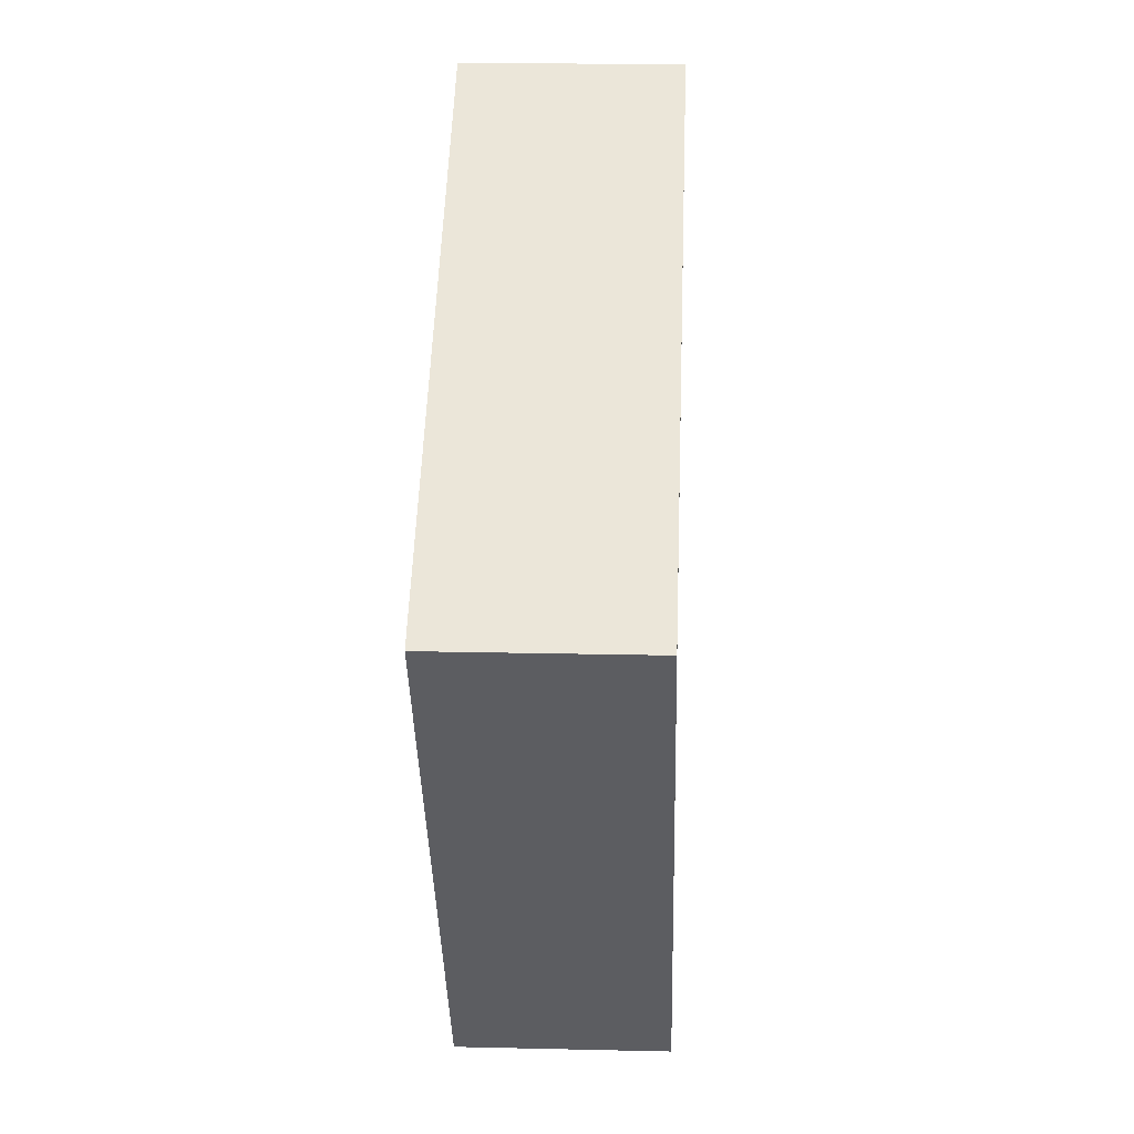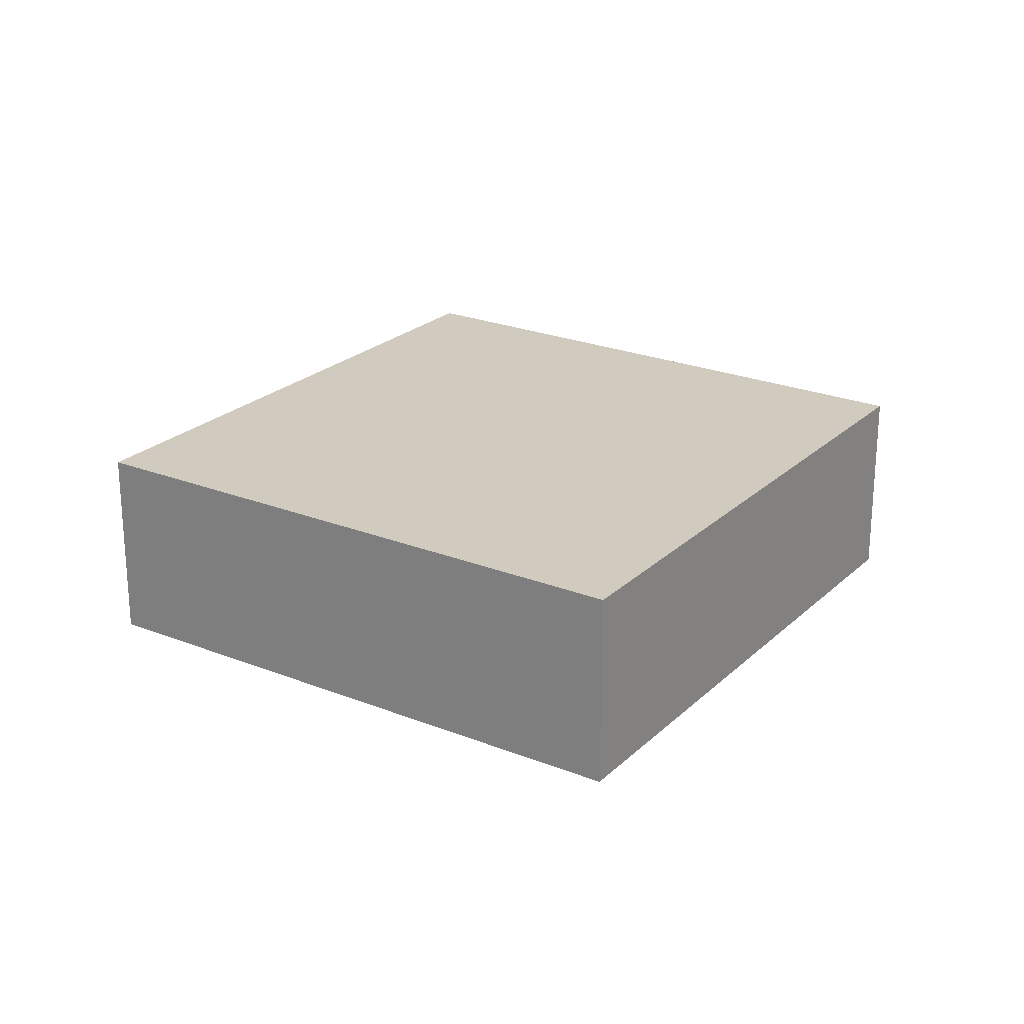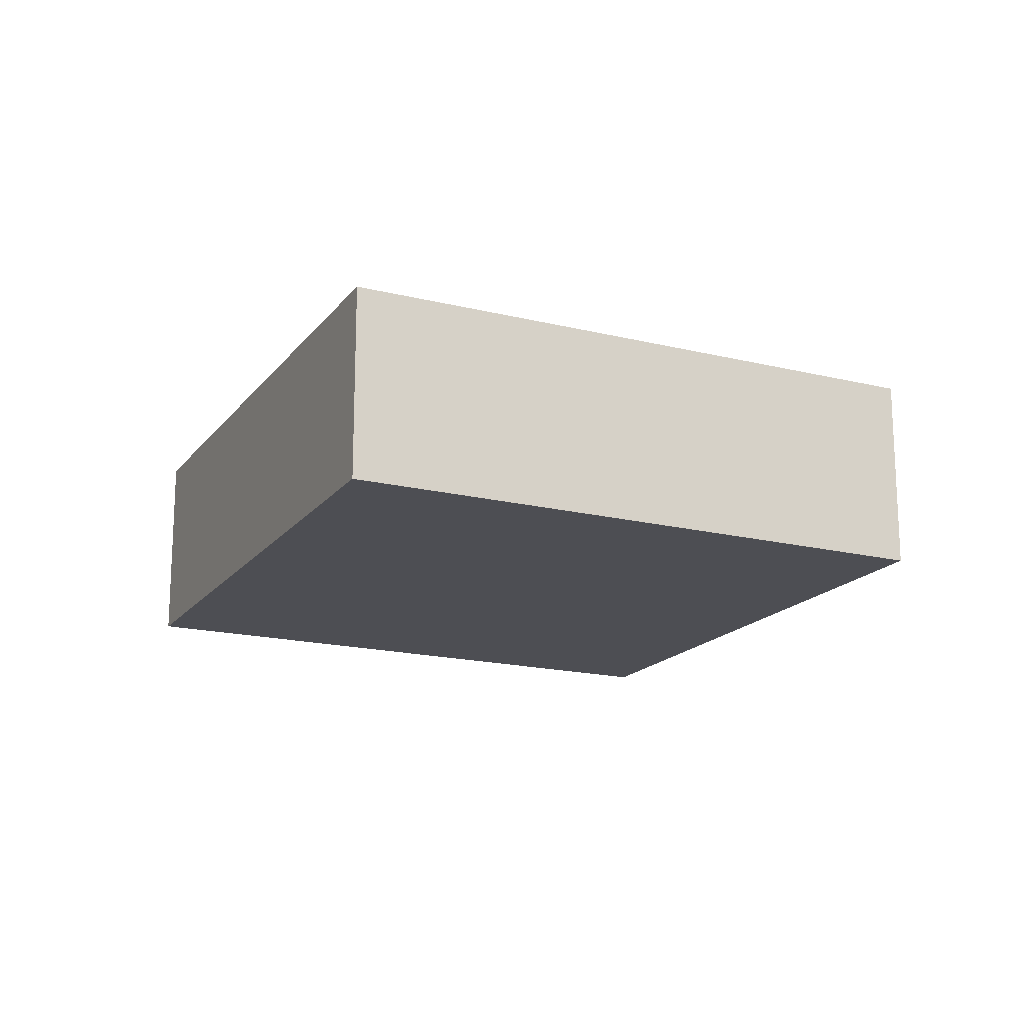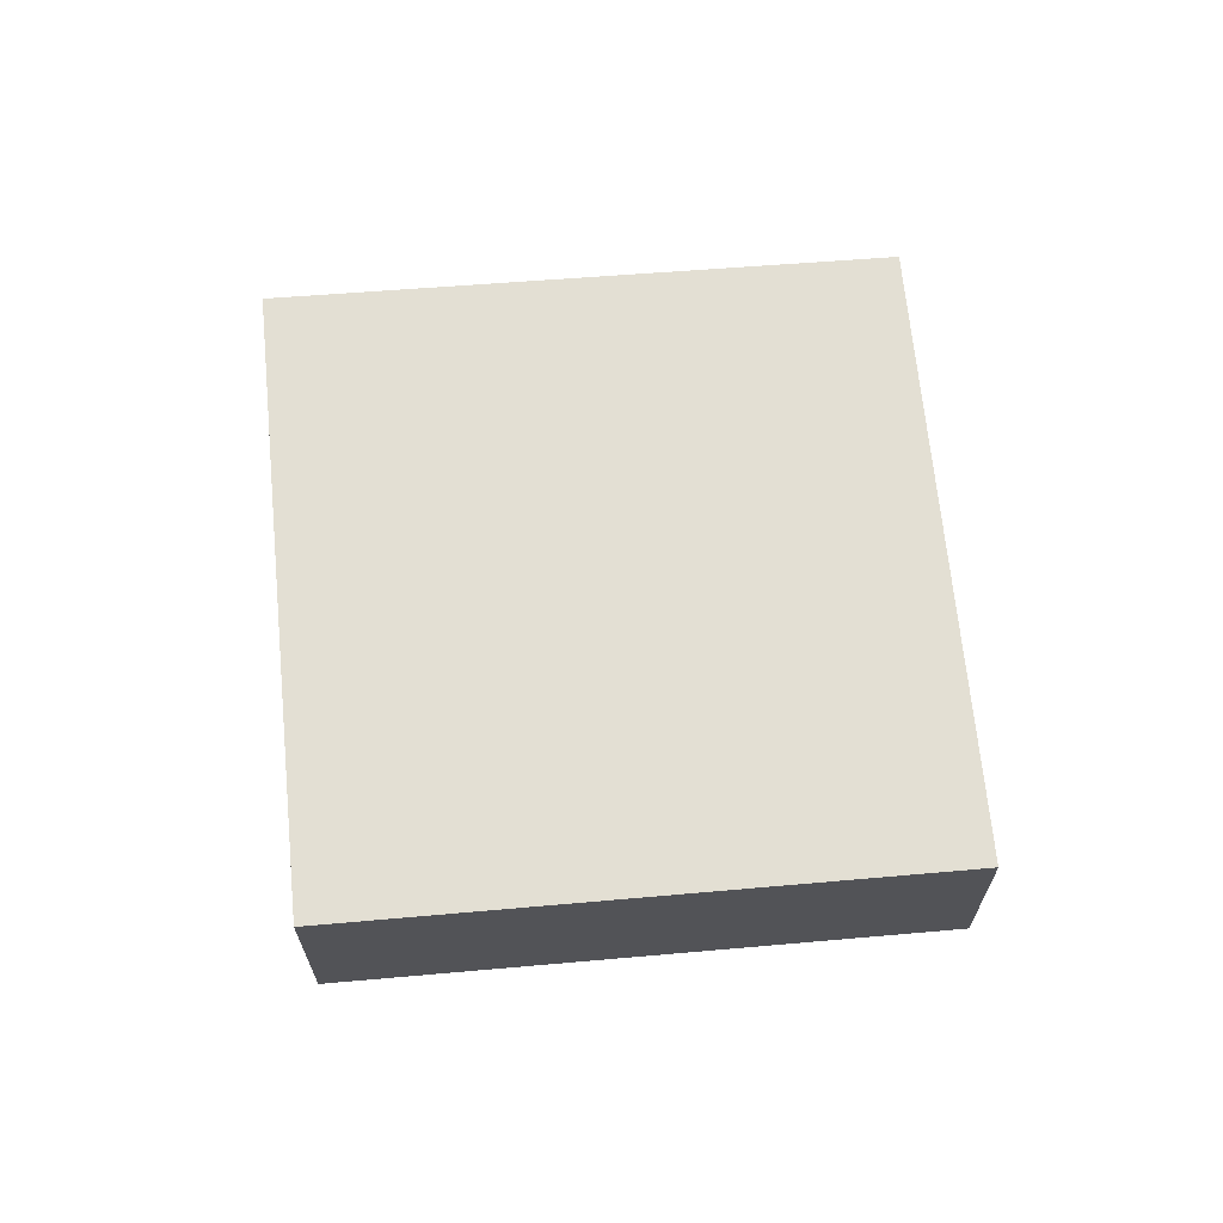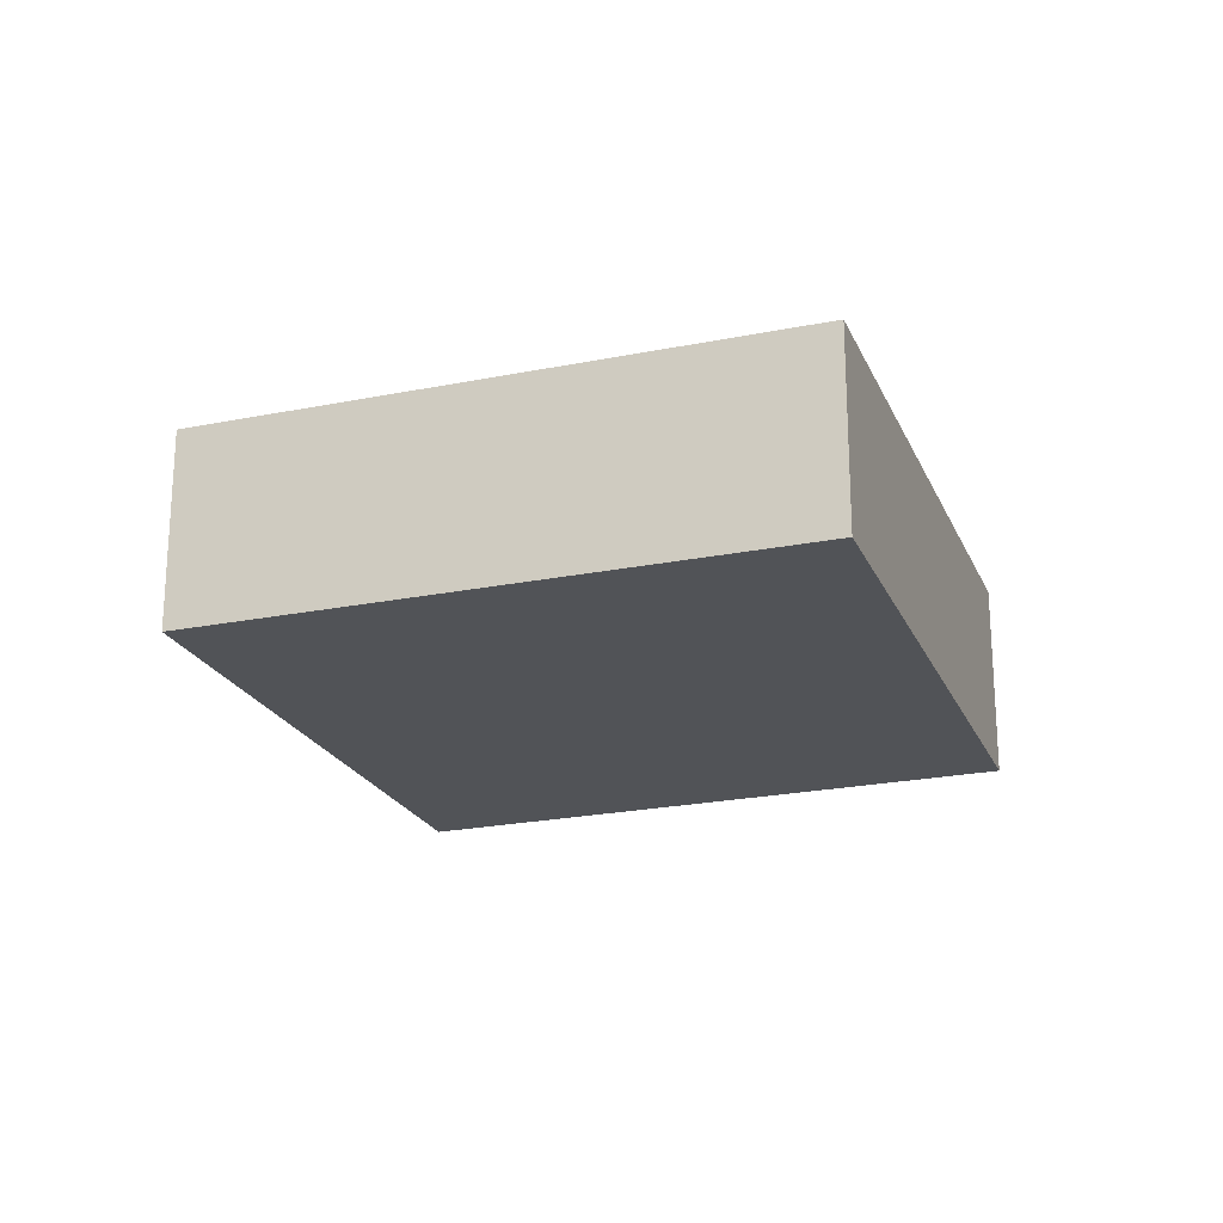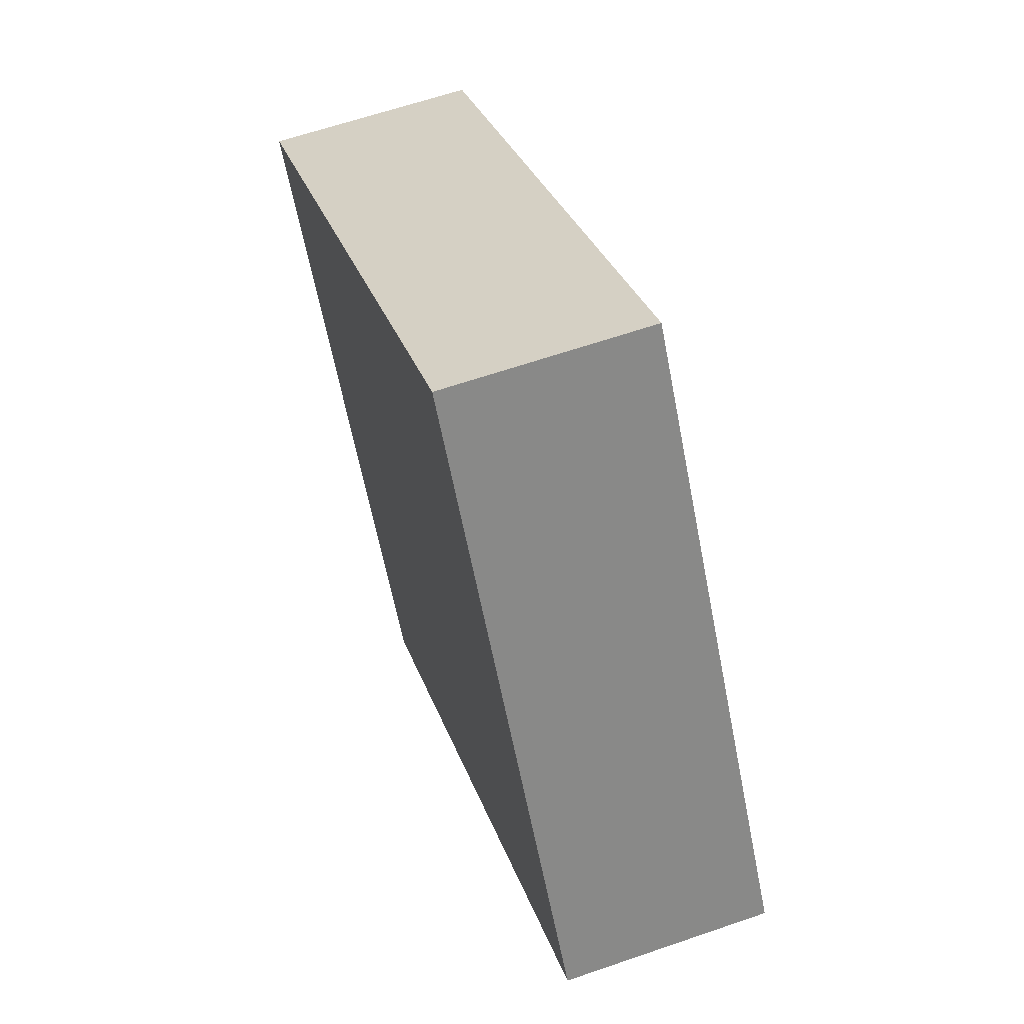
<metadata>
{"format":"obj","ext":"obj","renderer":"f3d","projection":"perspective","resolution":1024,"background":"white","views":[{"elev":19.5,"azim":-87.5,"up":"+Z"},{"elev":23.3,"azim":-89.6,"up":"+Y"},{"elev":-17.4,"azim":120.9,"up":"+Y"},{"elev":67.0,"azim":-128.5,"up":"+Y"},{"elev":-22.0,"azim":-104.1,"up":"+Y"},{"elev":62.5,"azim":70.7,"up":"+Z"}]}
</metadata>
<code>
v  12.18 4.572 7.92
v  4.232 4.572 -6.396
v  0 4.572 2.8e-16
v  7.96 4.572 -12.03
v  20.3 4.572 -4.05
v  12.95 4.572 6.79
v  12.18 -4.85e-16 7.92
v  20.3 2.48e-16 -4.05
v  12.95 -4.158e-16 6.79
v  7.96 7.366e-16 -12.03
v  4.232 3.916e-16 -6.396
v  0 0 0
g defaultobject
f 1 2 3
f 2 1 4
f 4 1 5
f 5 1 6
f 7 6 1
f 6 7 5
f 5 7 8
f 8 7 9
f 8 4 5
f 4 8 10
f 10 2 4
f 2 10 11
f 2 11 3
f 3 11 12
f 12 1 3
f 1 12 7
f 9 10 8
f 10 9 7
f 10 7 12
f 10 12 11

</code>
